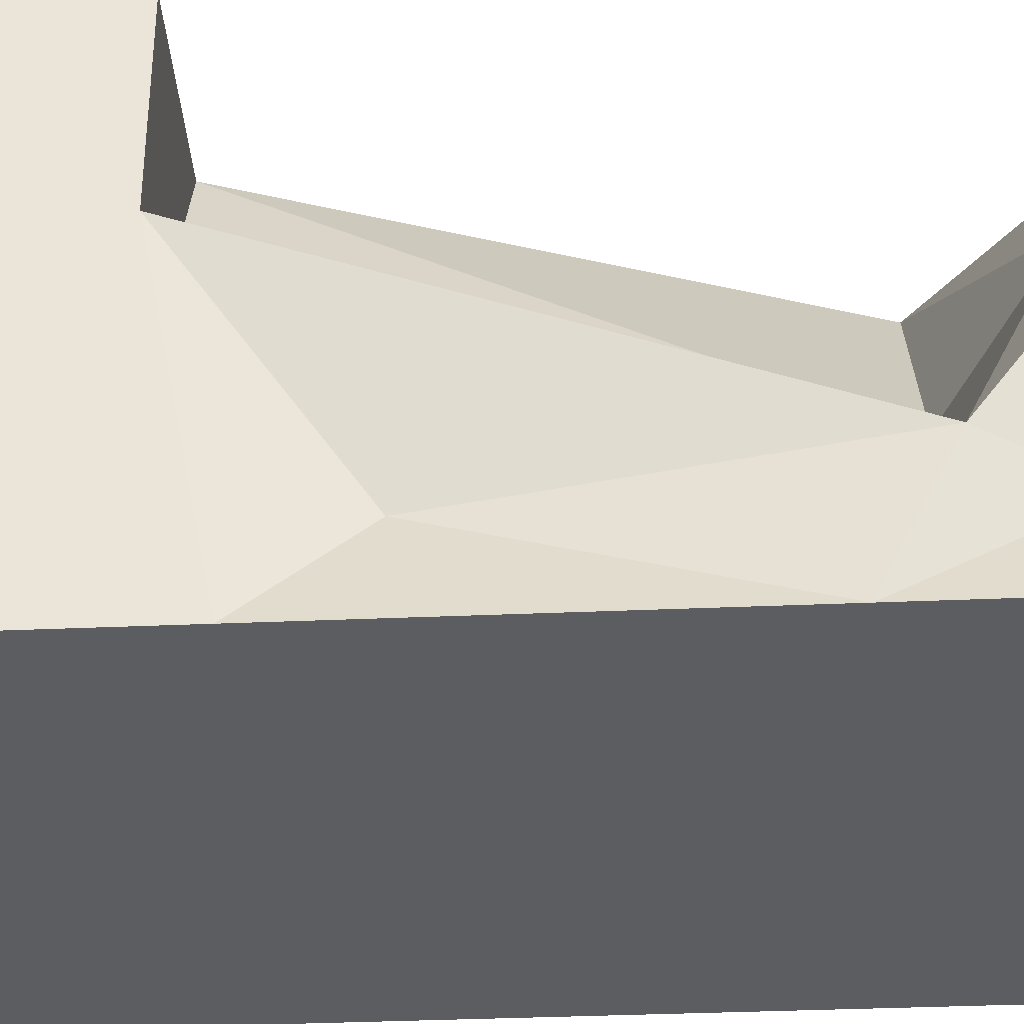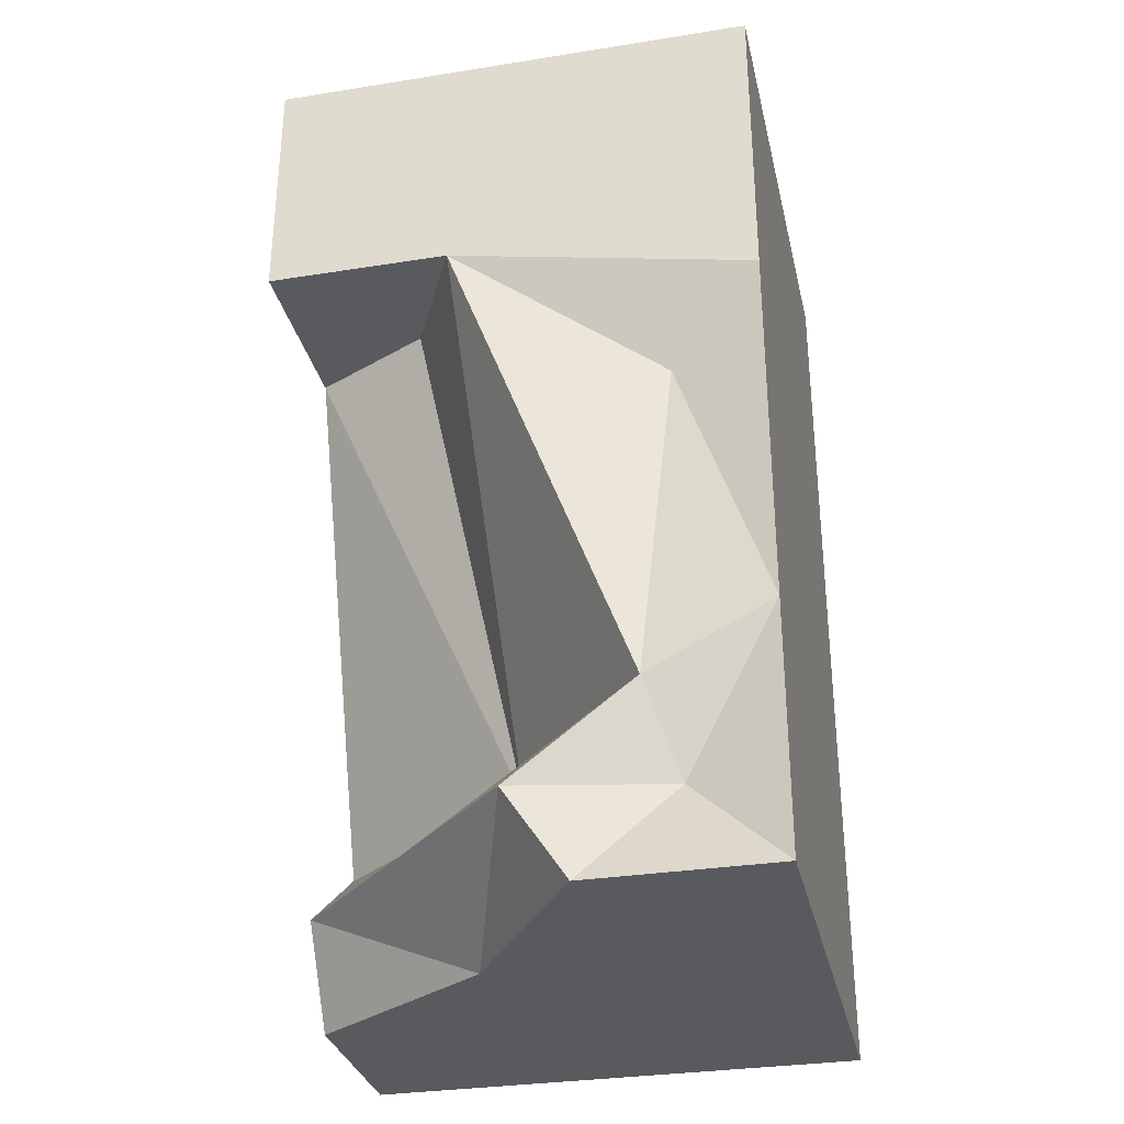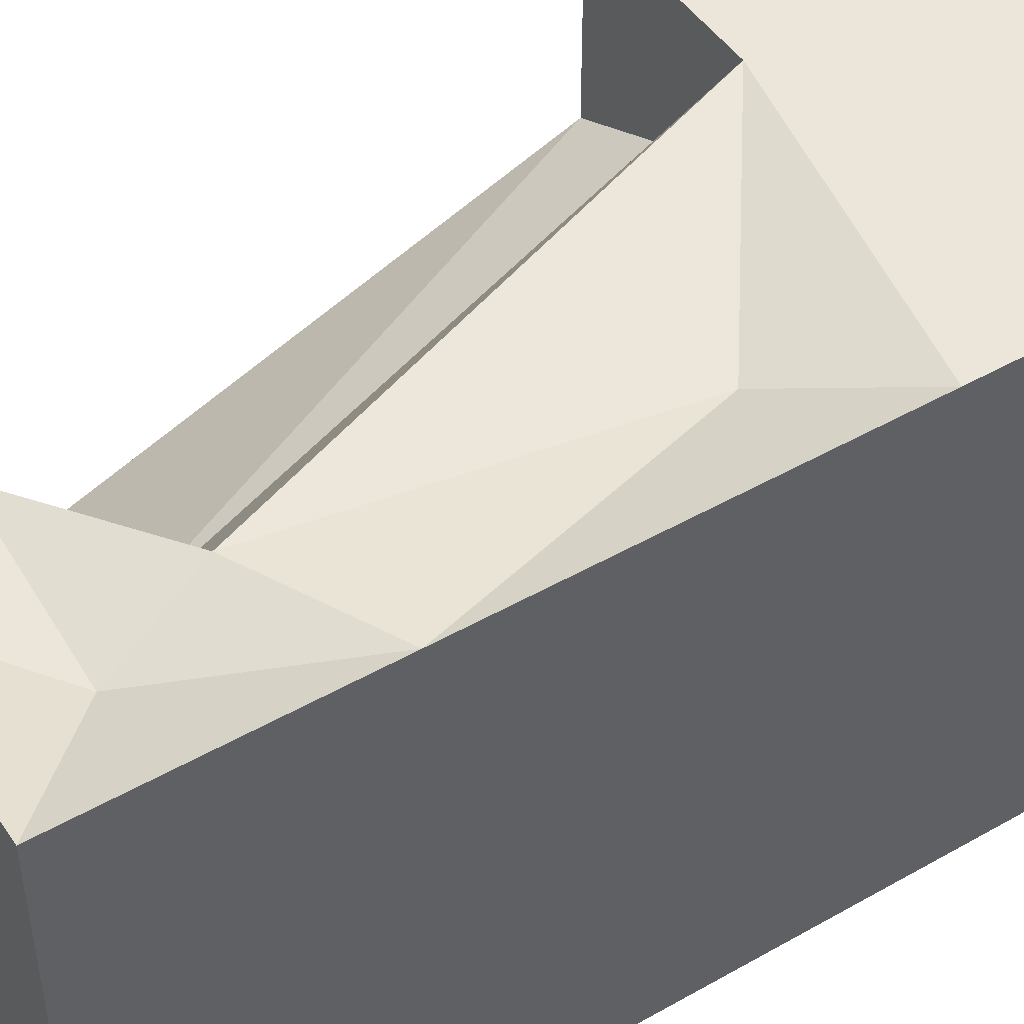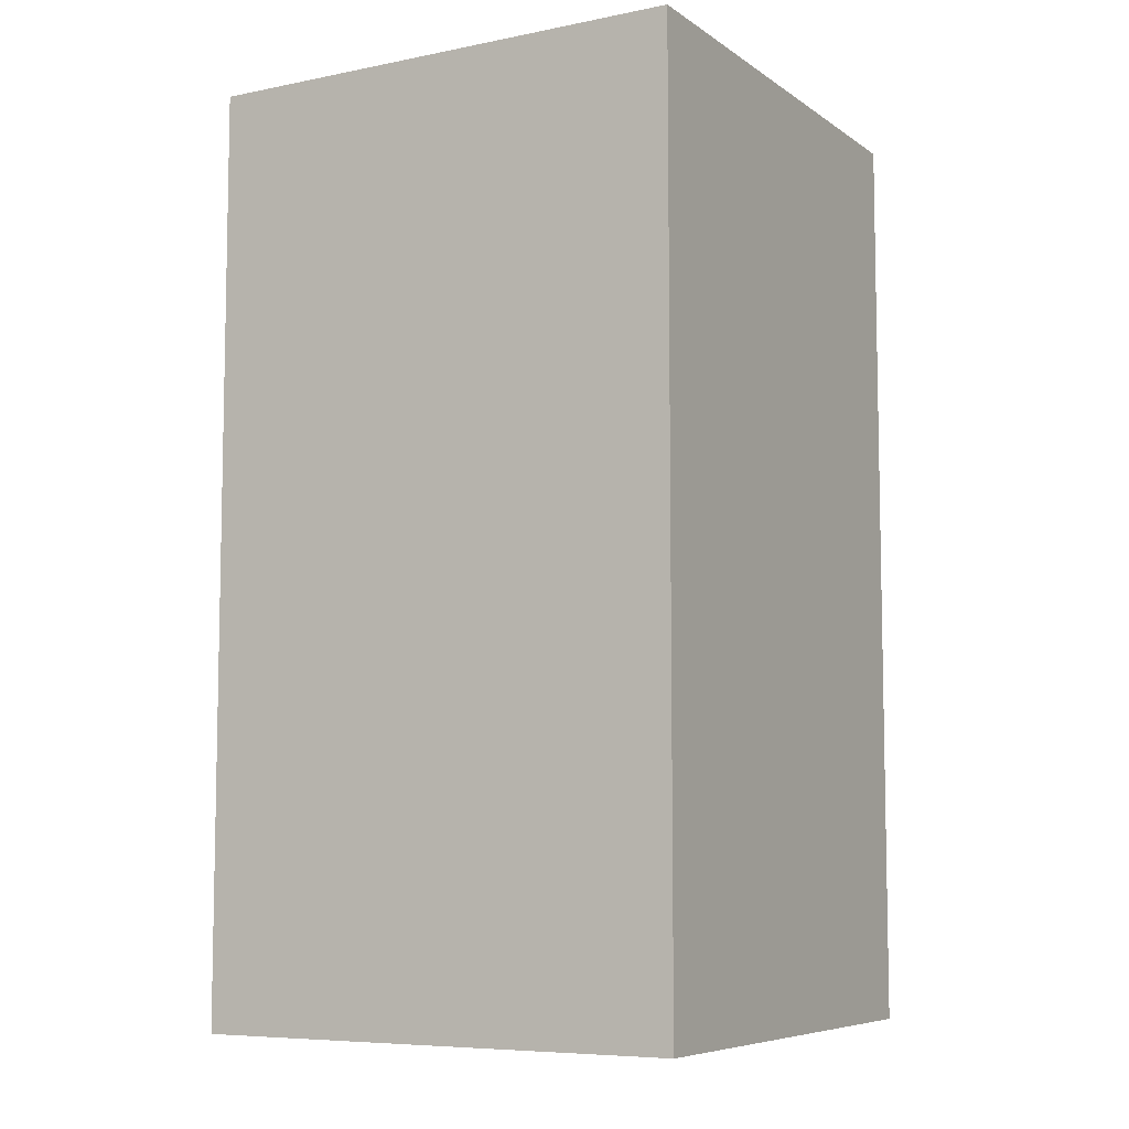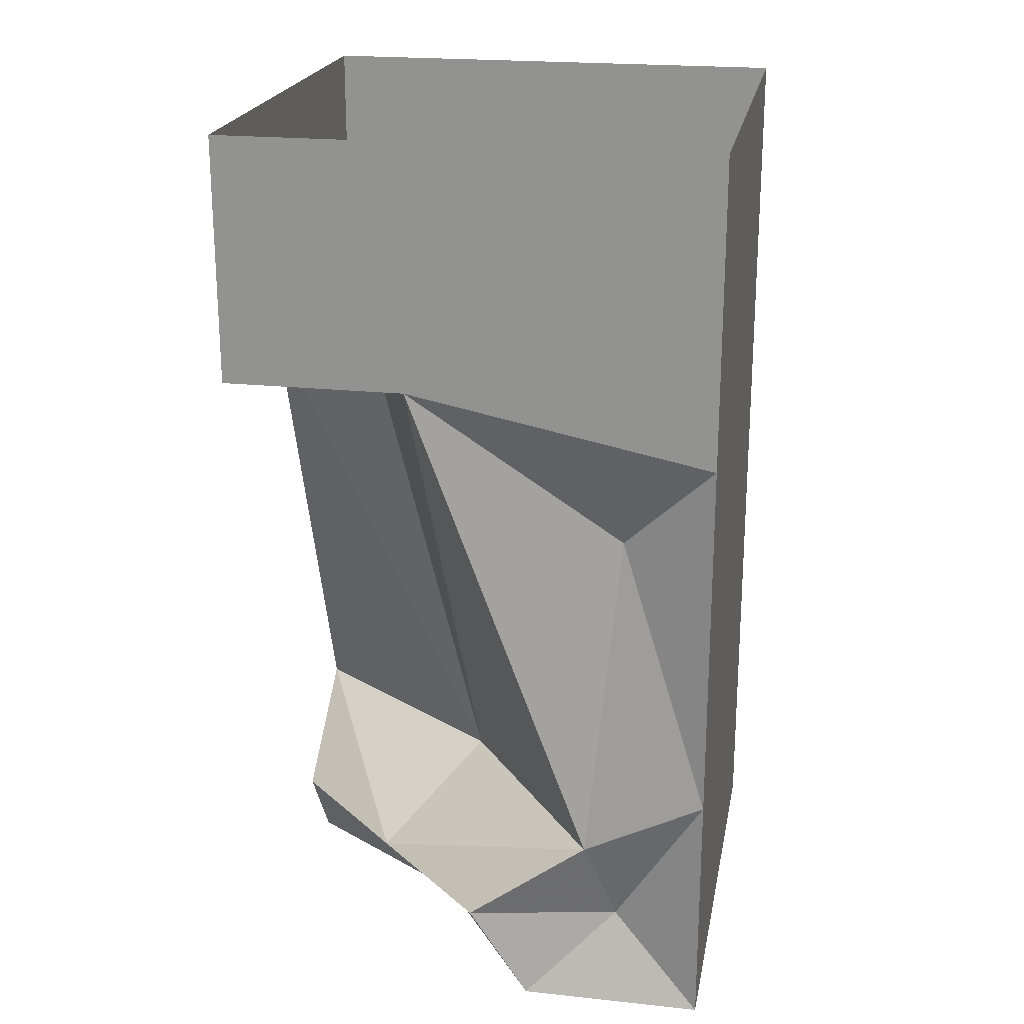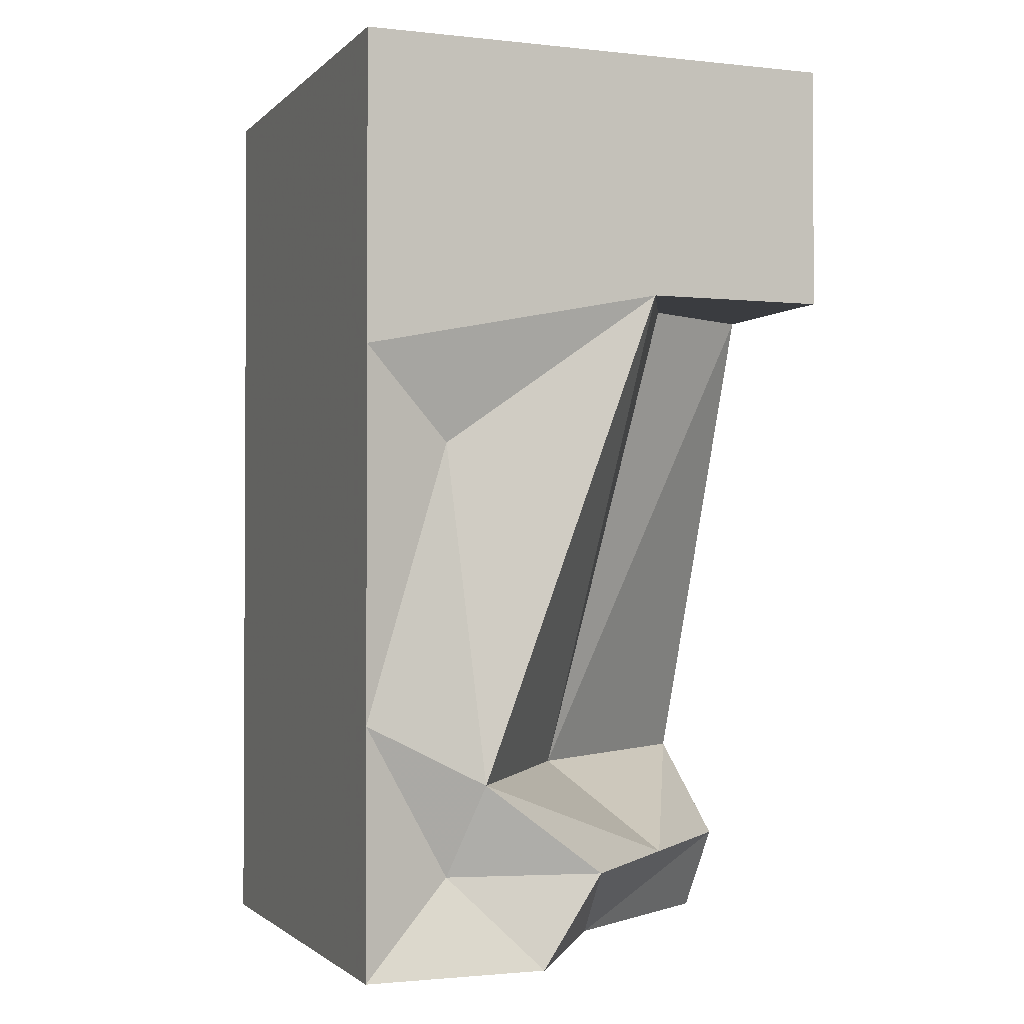
<metadata>
{"format":"obj","ext":"obj","renderer":"f3d","projection":"perspective","resolution":1024,"background":"white","views":[{"elev":-35.5,"azim":-86.7,"up":"+Z"},{"elev":-31.7,"azim":12.6,"up":"+Y"},{"elev":47.8,"azim":57.4,"up":"+Z"},{"elev":-7.3,"azim":119.7,"up":"+Y"},{"elev":21.6,"azim":10.6,"up":"+Y"},{"elev":-1.7,"azim":-111.3,"up":"+Y"}]}
</metadata>
<code>
o wall/6098/corner_diagonal
v -64 -64 64
v -64 -64 16
v -32 -64 32
v -16 -64 64
v 64 0 64
v -64 0 64
v -64 0 -64
v -64 -80 -64
v -56 -104 -40
v -64 -192 -32
v -8 -192 8
v 32 -192 64
v 40 -104 56
v 64 -80 64
v 64 -80 -64
v 64 0 -64
v -64 -216 0
v -32 -216 32
v 0 -216 64
v 40 -216 56
v 64 -176 64
v 64 -176 -64
v -64 -176 -64
v -56 -216 -40
v -64 -240 -16
v -16 -240 16
v 16 -240 64
v 64 -240 64
v 64 -240 -64
v -64 -240 -64
f 1 2 3
f 1 3 4
f 1 4 5
f 1 5 6
f 1 6 7
f 1 7 2
f 2 7 8
f 2 8 9
f 2 9 10
f 2 10 11
f 2 11 3
f 3 11 4
f 4 11 12
f 4 12 13
f 4 13 14
f 4 14 5
f 5 14 15
f 5 15 16
f 16 15 8
f 16 8 7
f 10 17 18
f 10 18 11
f 11 18 12
f 12 18 19
f 12 19 20
f 12 20 21
f 12 21 13
f 13 21 14
f 14 21 22
f 14 22 15
f 15 22 23
f 15 23 8
f 8 23 9
f 9 23 10
f 10 23 24
f 10 24 17
f 17 24 25
f 17 25 26
f 17 26 18
f 18 26 19
f 19 26 27
f 19 27 20
f 20 27 28
f 20 28 21
f 21 28 29
f 21 29 22
f 22 29 30
f 22 30 23
f 23 30 24
f 24 30 25
f 25 30 29
f 25 29 26
f 26 29 28
f 26 28 27

</code>
